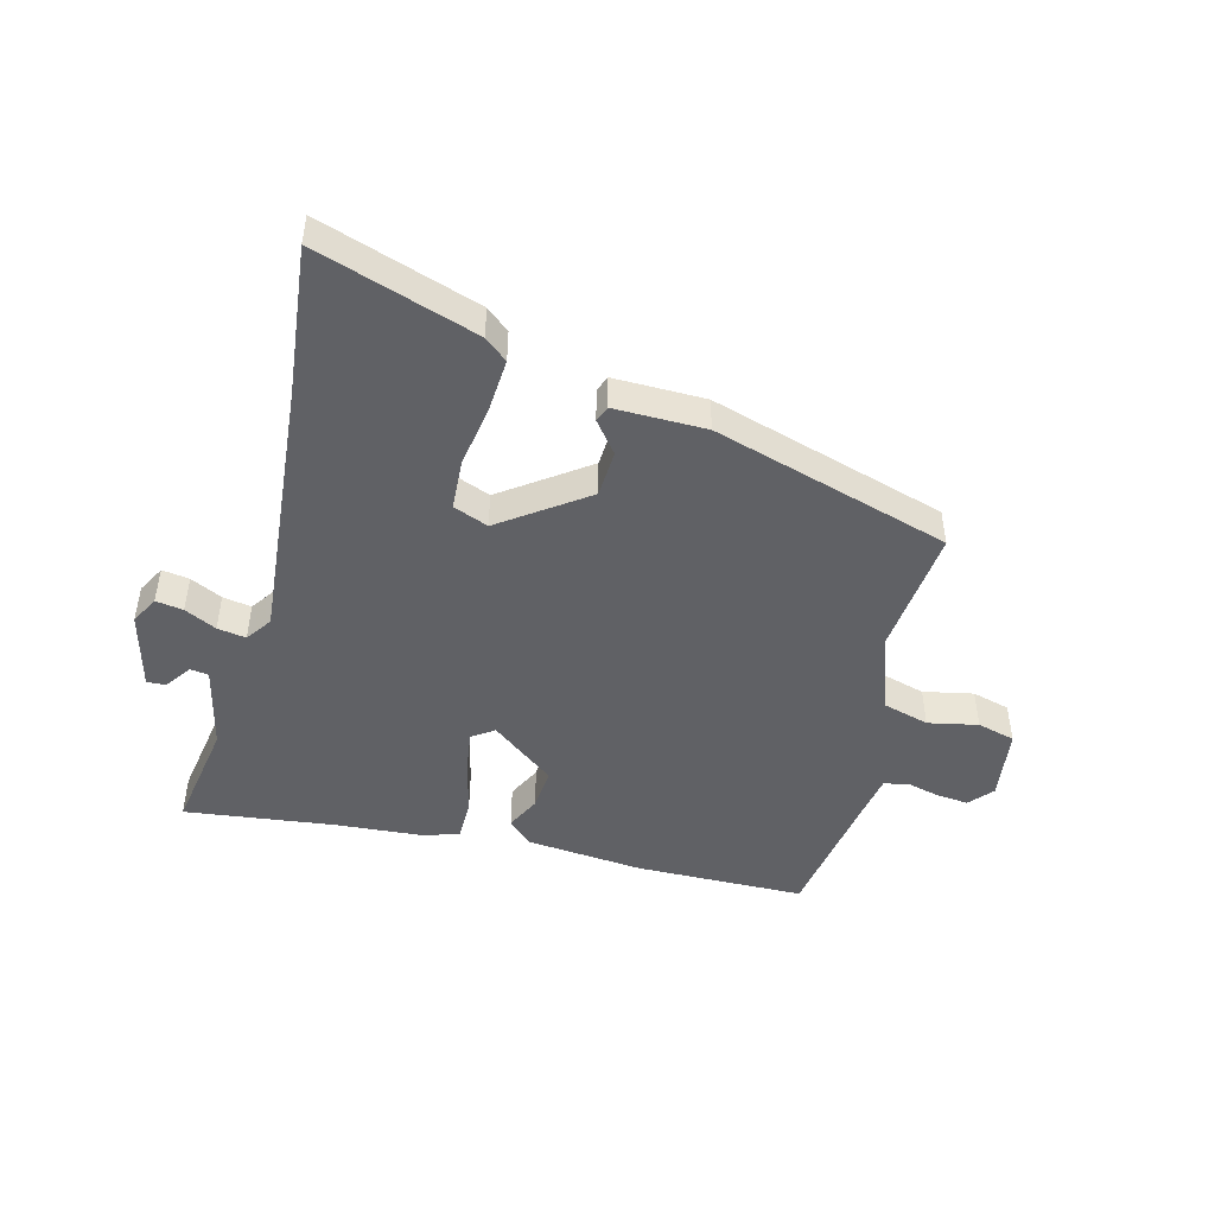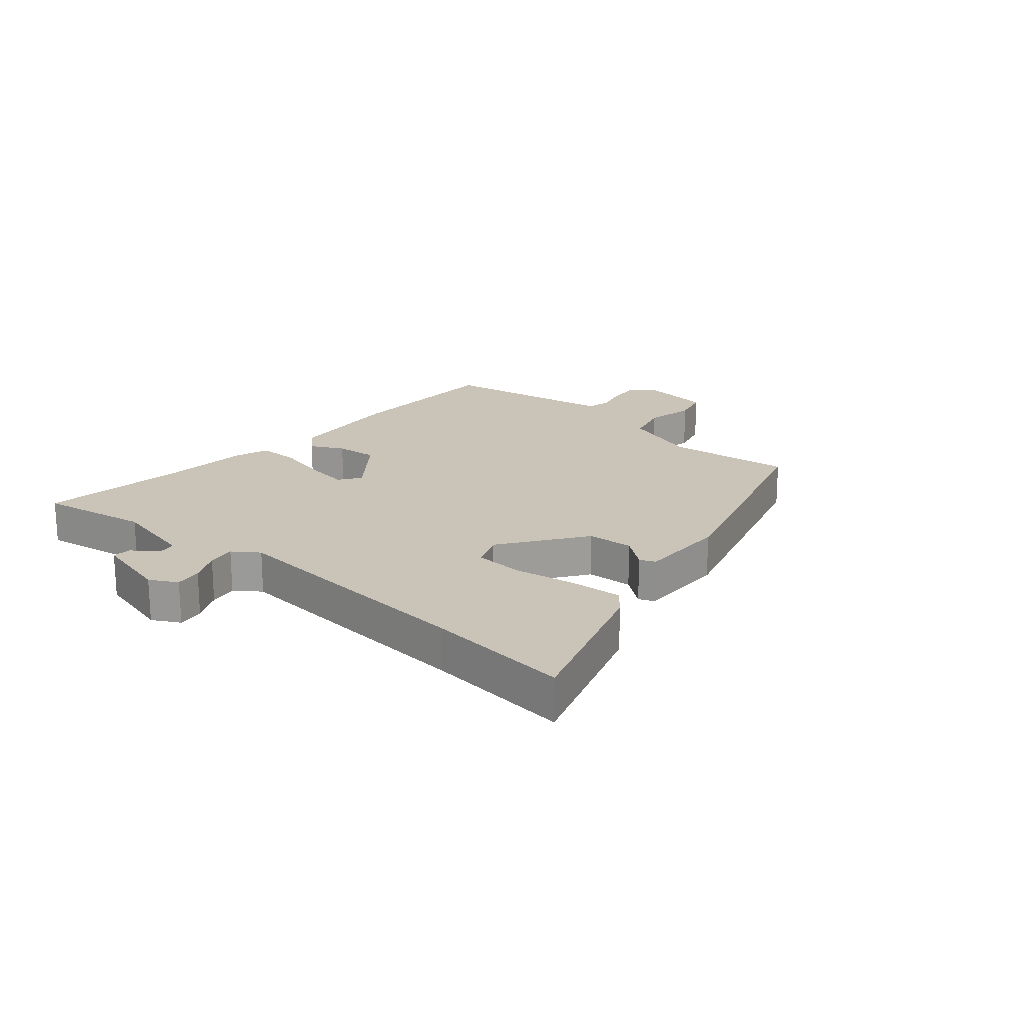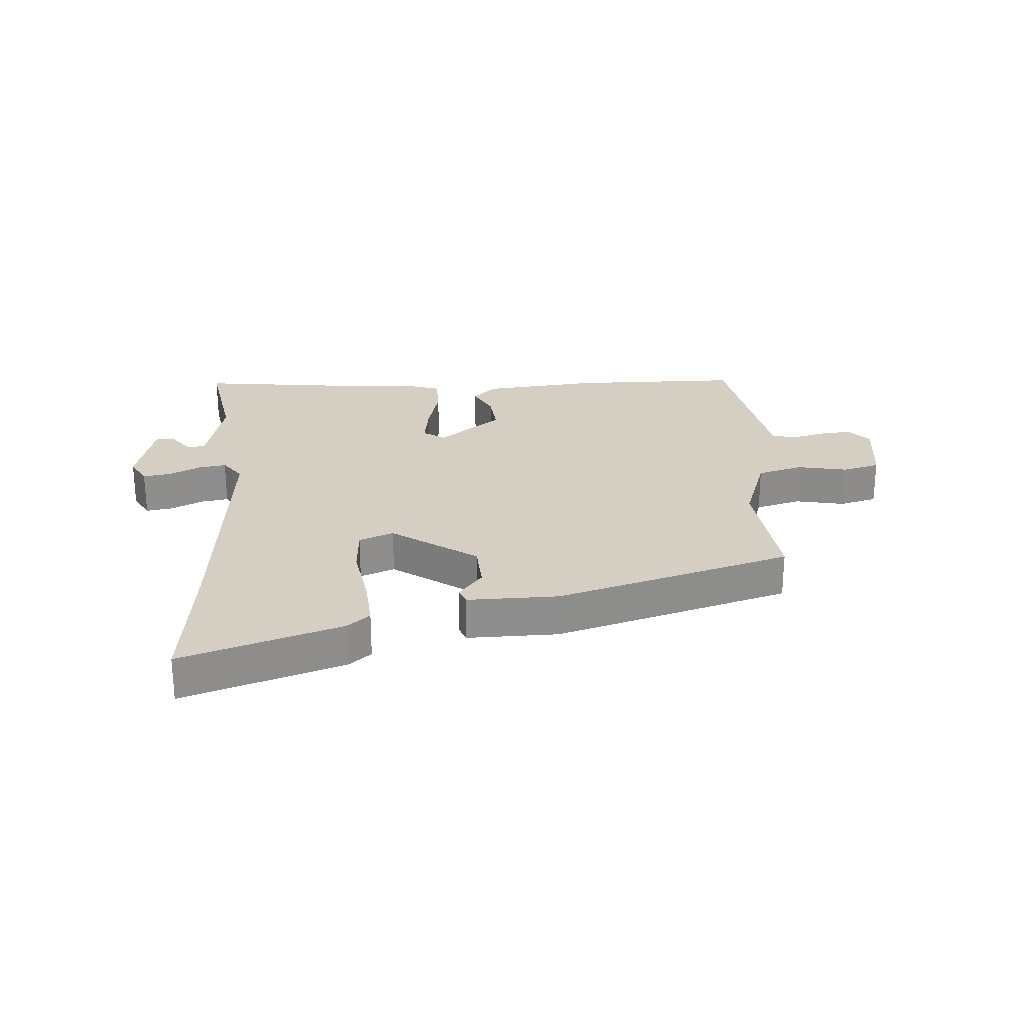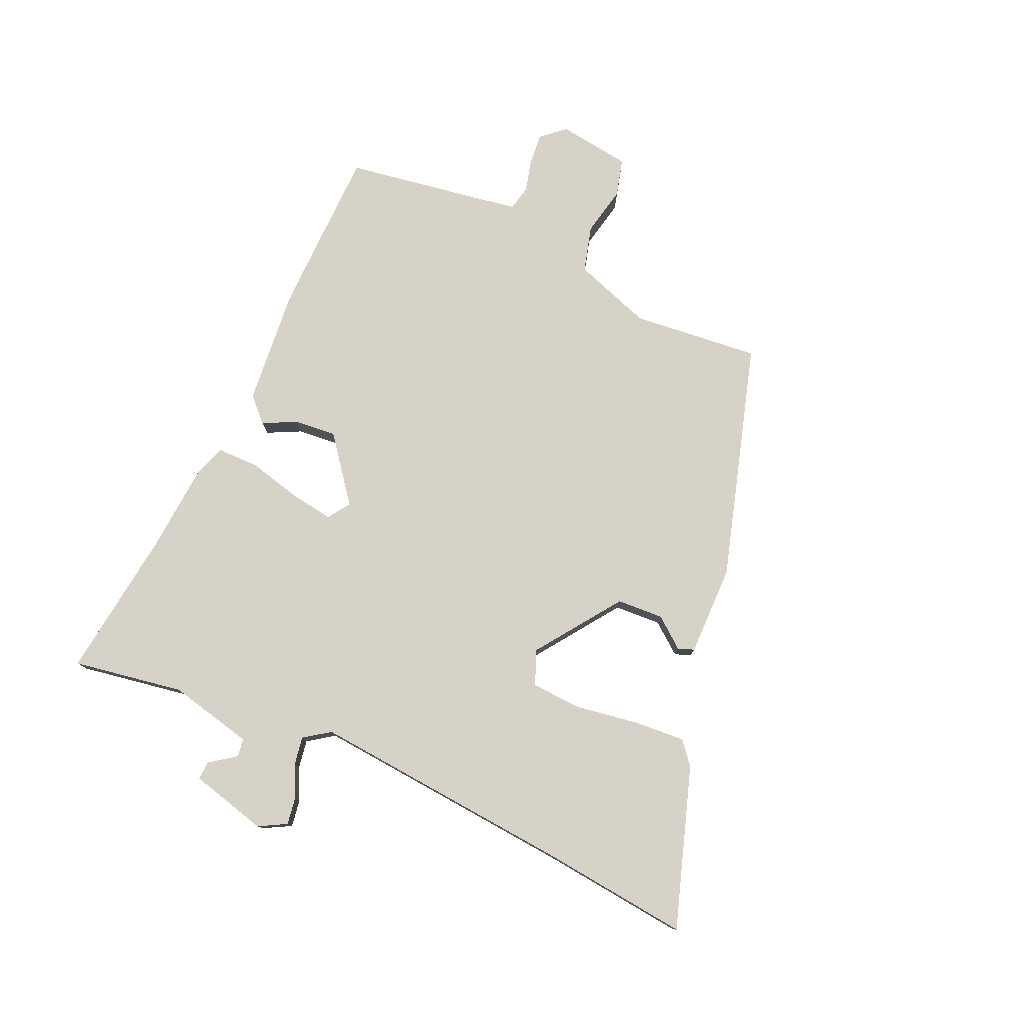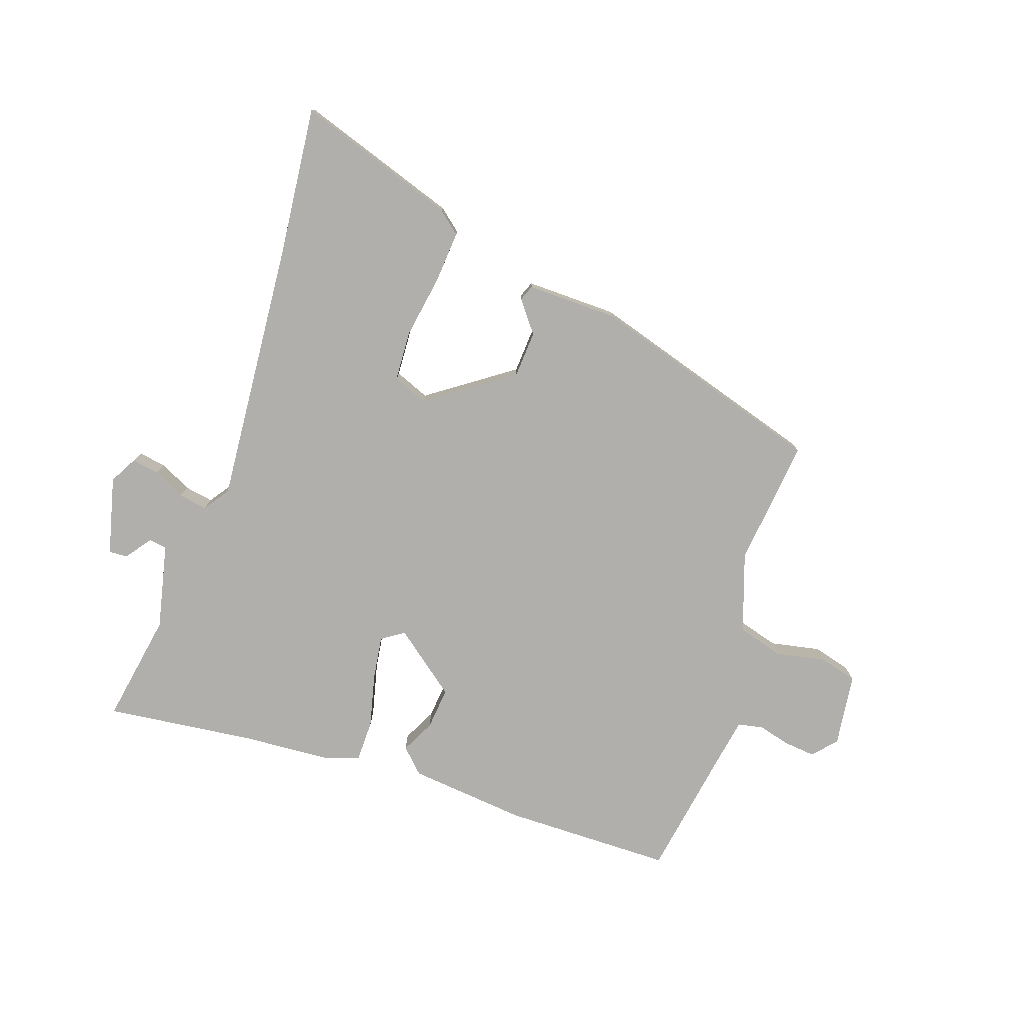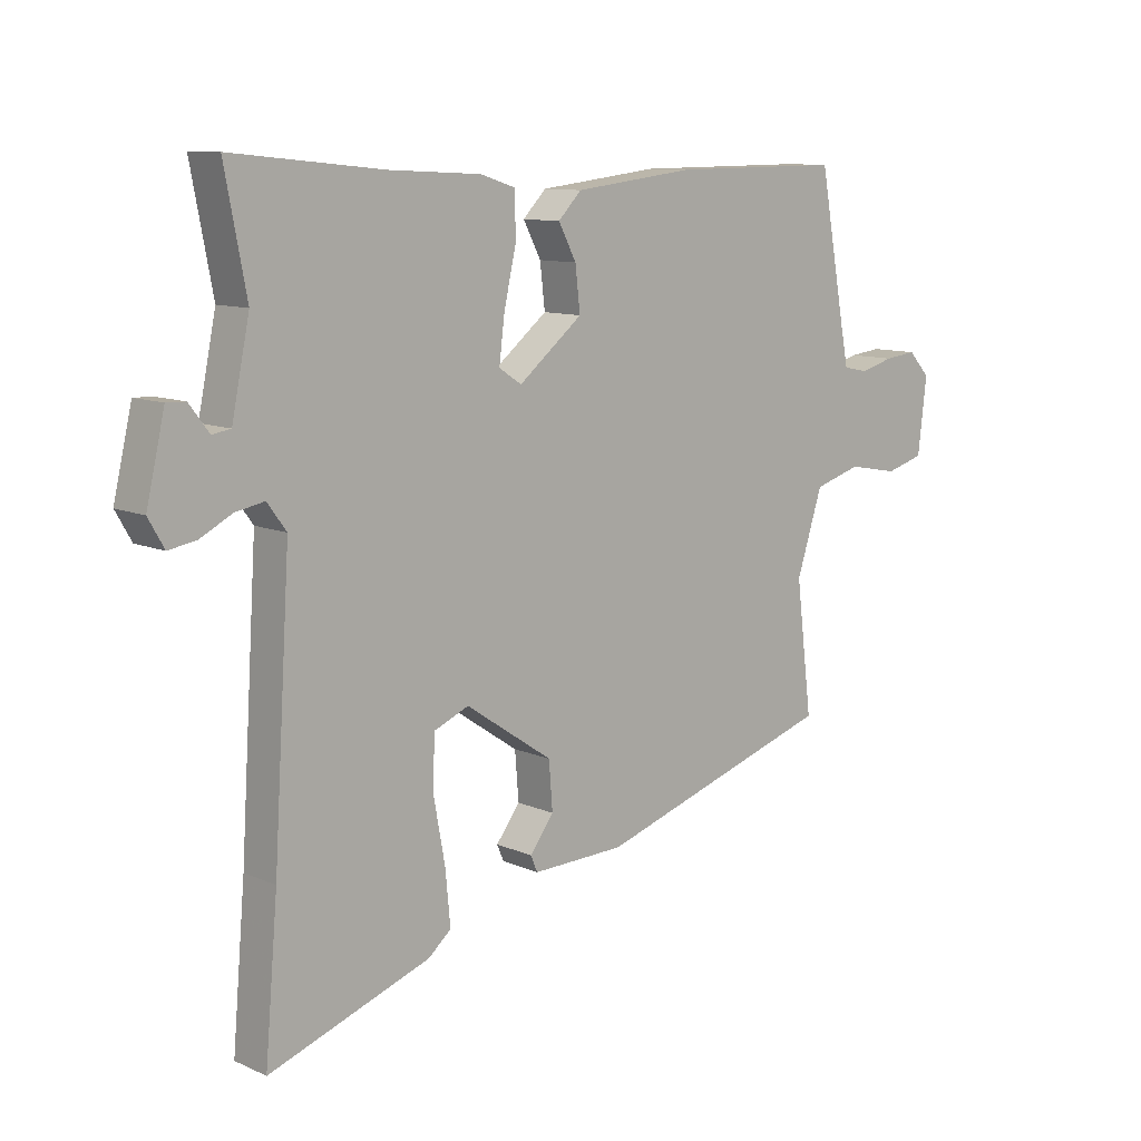
<metadata>
{"format":"obj","ext":"obj","renderer":"f3d","projection":"perspective","resolution":1024,"background":"white","views":[{"elev":-47.3,"azim":166.8,"up":"+Y"},{"elev":19.9,"azim":131.9,"up":"+Y"},{"elev":25.4,"azim":177.3,"up":"+Y"},{"elev":78.0,"azim":115.4,"up":"+Y"},{"elev":-78.2,"azim":162.1,"up":"+Y"},{"elev":10.4,"azim":137.7,"up":"+Z"}]}
</metadata>
<code>
v 0.301 0.07 0.48
v 0.547 0.07 0.505
v 0.512 0.07 0.322
v 0.541 0.07 0.181
v 0.571 0.07 0.176
v 0.603 0.07 0.218
v 0.634 0.07 0.219
v 0.664 0.07 0.09
v 0.638 0.07 0.045
v 0.593 0.07 0.053
v 0.541 0.07 0.08
v 0.494 0.07 0.089
v 0.463 0.07 0.047
v 0.491 0.07 -0.393
v 0.512 0.07 -0.637
v 0.249 0.07 -0.544
v 0.212 0.07 -0.512
v 0.22 0.07 -0.426
v 0.239 0.07 -0.322
v 0.236 0.07 -0.239
v 0.179 0.07 -0.215
v 0.037 0.07 -0.311
v 0.031 0.07 -0.388
v 0.07 0.07 -0.44
v 0.059 0.07 -0.466
v -0.092 0.07 -0.461
v -0.481 0.07 -0.336
v -0.455 0.07 -0.125
v -0.497 0.07 0.006
v -0.573 0.07 0.029
v -0.656 0.07 0.014
v -0.718 0.07 0.032
v -0.732 0.07 0.153
v -0.697 0.07 0.191
v -0.645 0.07 0.185
v -0.591 0.07 0.17
v -0.55 0.07 0.178
v -0.537 0.07 0.244
v -0.495 0.07 0.473
v -0.215 0.07 0.471
v -0.02 0.07 0.448
v 0.018 0.07 0.409
v -0.011 0.07 0.354
v -0.019 0.07 0.284
v 0.085 0.07 0.2
v 0.122 0.07 0.224
v 0.113 0.07 0.296
v 0.093 0.07 0.385
v 0.095 0.07 0.454
v 0.151 0.07 0.472
v 0.301 0 0.48
v 0.547 0 0.505
v 0.512 0 0.322
v 0.541 0 0.181
v 0.571 0 0.176
v 0.603 0 0.218
v 0.634 0 0.219
v 0.664 0 0.09
v 0.638 0 0.045
v 0.593 0 0.053
v 0.541 0 0.08
v 0.494 0 0.089
v 0.463 0 0.047
v 0.491 0 -0.393
v 0.512 0 -0.637
v 0.249 0 -0.544
v 0.212 0 -0.512
v 0.22 0 -0.426
v 0.239 0 -0.322
v 0.236 0 -0.239
v 0.179 0 -0.215
v 0.037 0 -0.311
v 0.031 0 -0.388
v 0.07 0 -0.44
v 0.059 0 -0.466
v -0.092 0 -0.461
v -0.481 0 -0.336
v -0.455 0 -0.125
v -0.497 0 0.006
v -0.573 0 0.029
v -0.656 0 0.014
v -0.718 0 0.032
v -0.732 0 0.153
v -0.697 0 0.191
v -0.645 0 0.185
v -0.591 0 0.17
v -0.55 0 0.178
v -0.537 0 0.244
v -0.495 0 0.473
v -0.215 0 0.471
v -0.02 0 0.448
v 0.018 0 0.409
v -0.011 0 0.354
v -0.019 0 0.284
v 0.085 0 0.2
v 0.122 0 0.224
v 0.113 0 0.296
v 0.093 0 0.385
v 0.095 0 0.454
v 0.151 0 0.472
f 49 50 1
f 48 49 1
f 47 48 1
f 1 2 3
f 47 1 3
f 46 47 3
f 45 46 3 4
f 41 42 43
f 40 41 43
f 39 40 43
f 38 39 43
f 37 38 43 44
f 34 35 36
f 33 34 36
f 32 33 36
f 31 32 36
f 30 31 36
f 29 30 36 37
f 37 44 45
f 29 37 45
f 28 29 45
f 26 27 28
f 25 26 28
f 24 25 28
f 23 24 28
f 17 18 19
f 16 17 19
f 15 16 19
f 14 15 19
f 13 14 19 20
f 12 13 20 21
f 9 10 11
f 8 9 11
f 7 8 11
f 6 7 11
f 5 6 11
f 5 11 12
f 12 21 22
f 5 12 22
f 4 5 22
f 22 23 28
f 4 22 28 45
f 51 100 99
f 51 99 98
f 51 98 97
f 53 52 51
f 53 51 97
f 53 97 96
f 54 53 96 95
f 93 92 91
f 93 91 90
f 93 90 89
f 93 89 88
f 94 93 88 87
f 86 85 84
f 86 84 83
f 86 83 82
f 86 82 81
f 86 81 80
f 87 86 80 79
f 95 94 87
f 95 87 79
f 95 79 78
f 78 77 76
f 78 76 75
f 78 75 74
f 78 74 73
f 69 68 67
f 69 67 66
f 69 66 65
f 69 65 64
f 70 69 64 63
f 71 70 63 62
f 61 60 59
f 61 59 58
f 61 58 57
f 61 57 56
f 61 56 55
f 62 61 55
f 72 71 62
f 72 62 55
f 72 55 54
f 78 73 72
f 95 78 72 54
f 1 51 52 2
f 2 52 53 3
f 3 53 54 4
f 4 54 55 5
f 5 55 56 6
f 6 56 57 7
f 7 57 58 8
f 8 58 59 9
f 9 59 60 10
f 10 60 61 11
f 11 61 62 12
f 12 62 63 13
f 13 63 64 14
f 14 64 65 15
f 15 65 66 16
f 16 66 67 17
f 17 67 68 18
f 18 68 69 19
f 19 69 70 20
f 20 70 71 21
f 21 71 72 22
f 22 72 73 23
f 23 73 74 24
f 24 74 75 25
f 25 75 76 26
f 26 76 77 27
f 27 77 78 28
f 28 78 79 29
f 29 79 80 30
f 30 80 81 31
f 31 81 82 32
f 32 82 83 33
f 33 83 84 34
f 34 84 85 35
f 35 85 86 36
f 36 86 87 37
f 37 87 88 38
f 38 88 89 39
f 39 89 90 40
f 40 90 91 41
f 41 91 92 42
f 42 92 93 43
f 43 93 94 44
f 44 94 95 45
f 45 95 96 46
f 46 96 97 47
f 47 97 98 48
f 48 98 99 49
f 49 99 100 50
f 50 100 51 1

</code>
